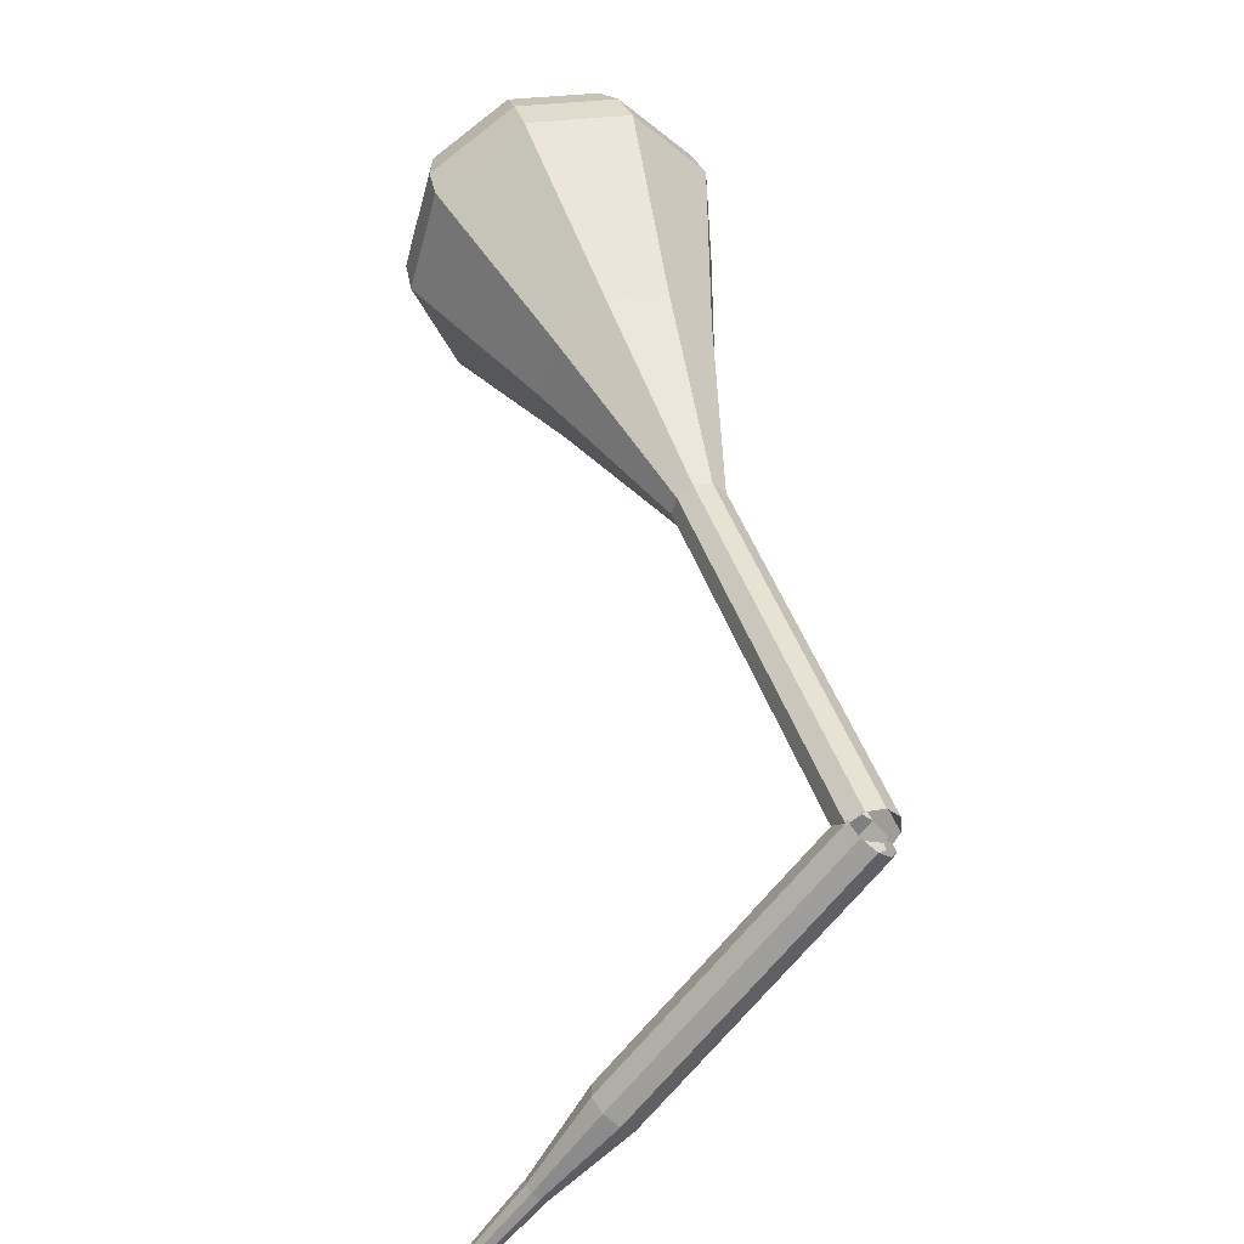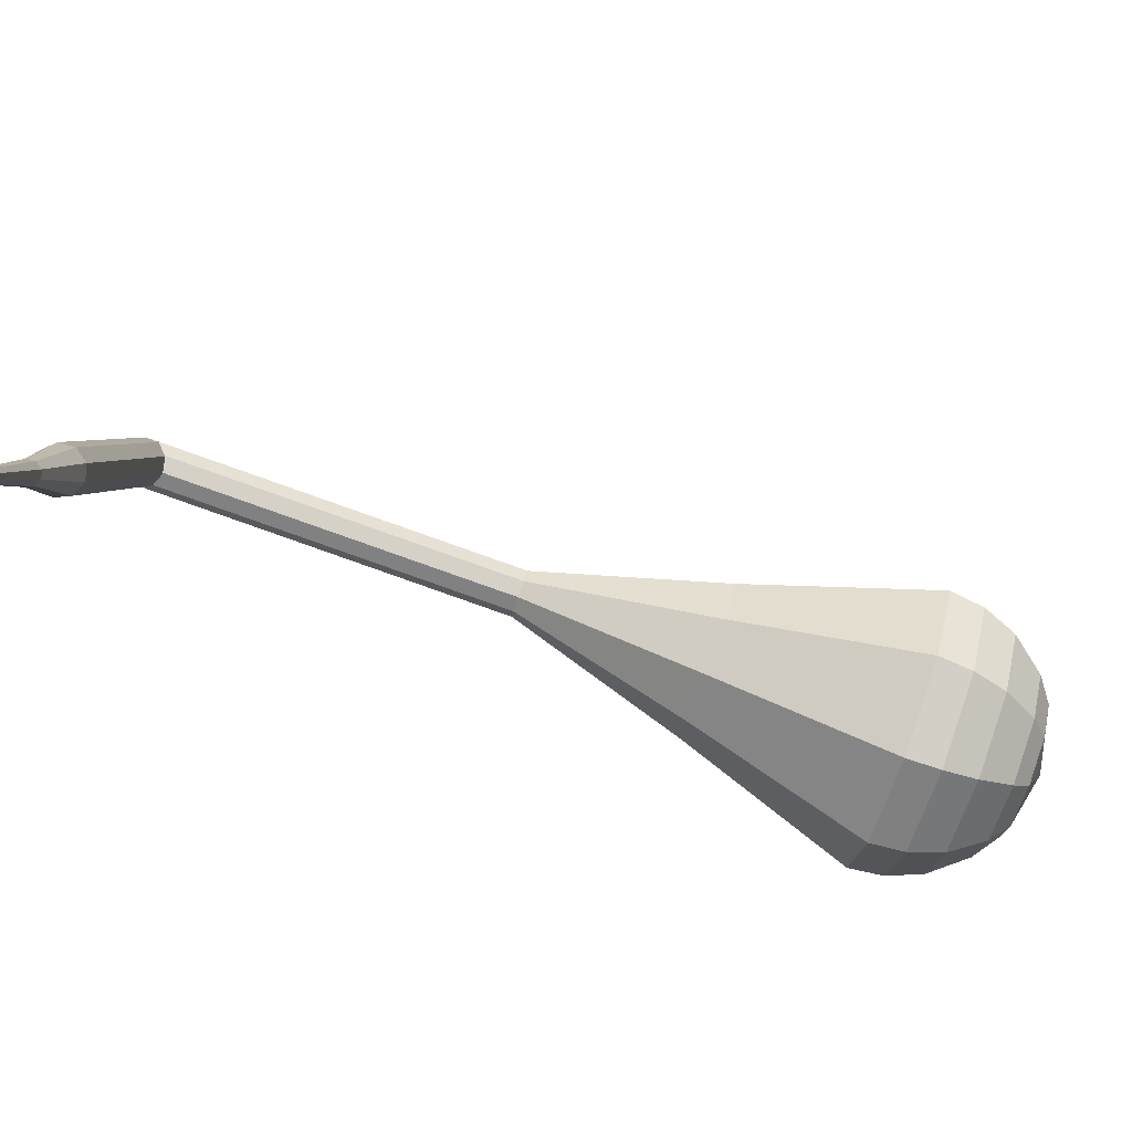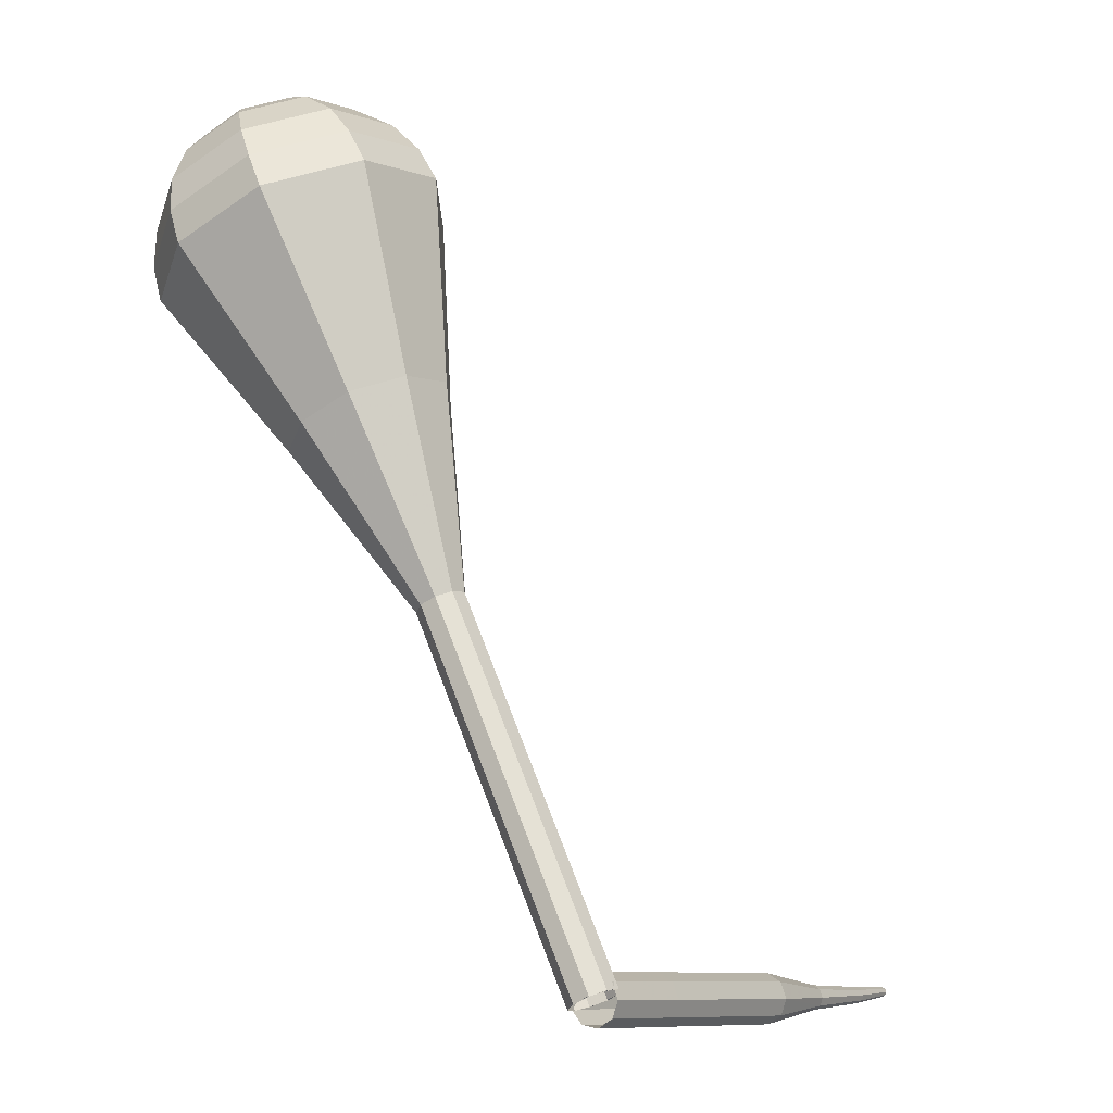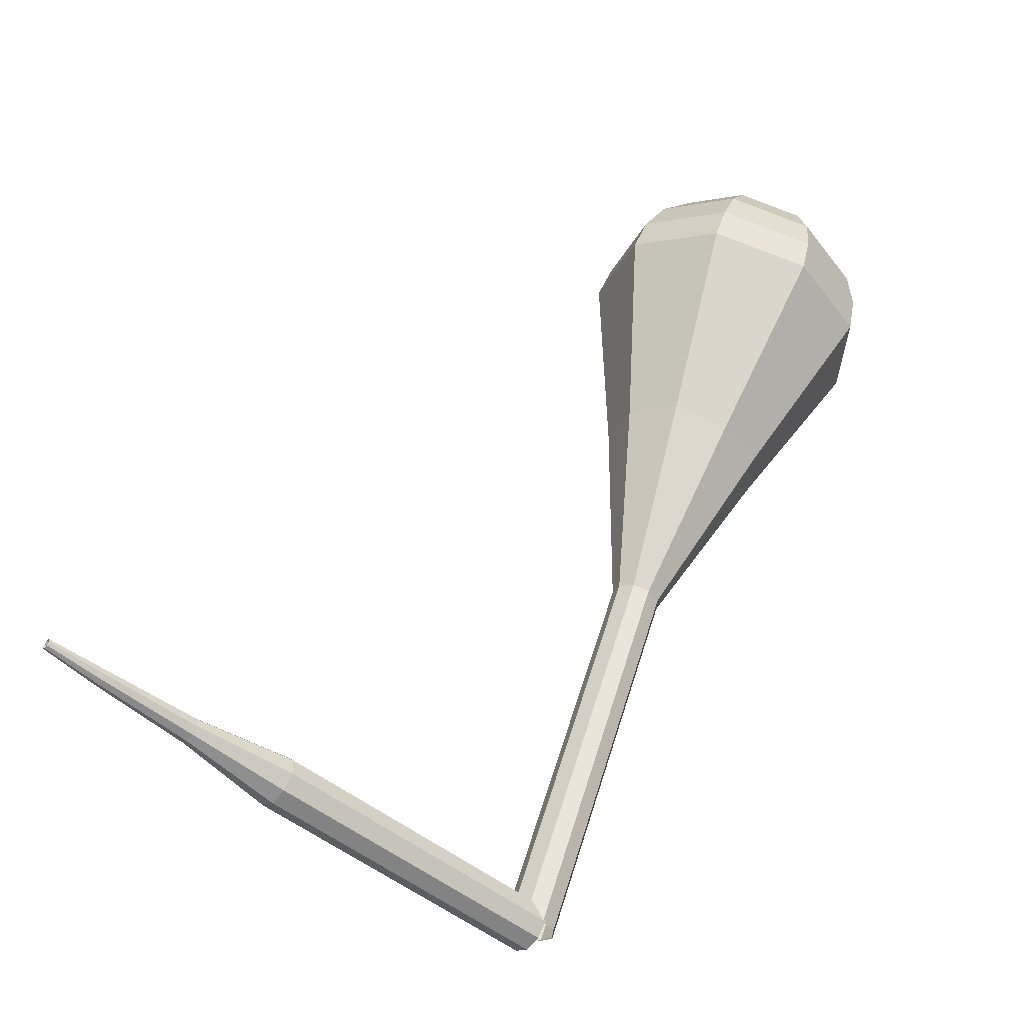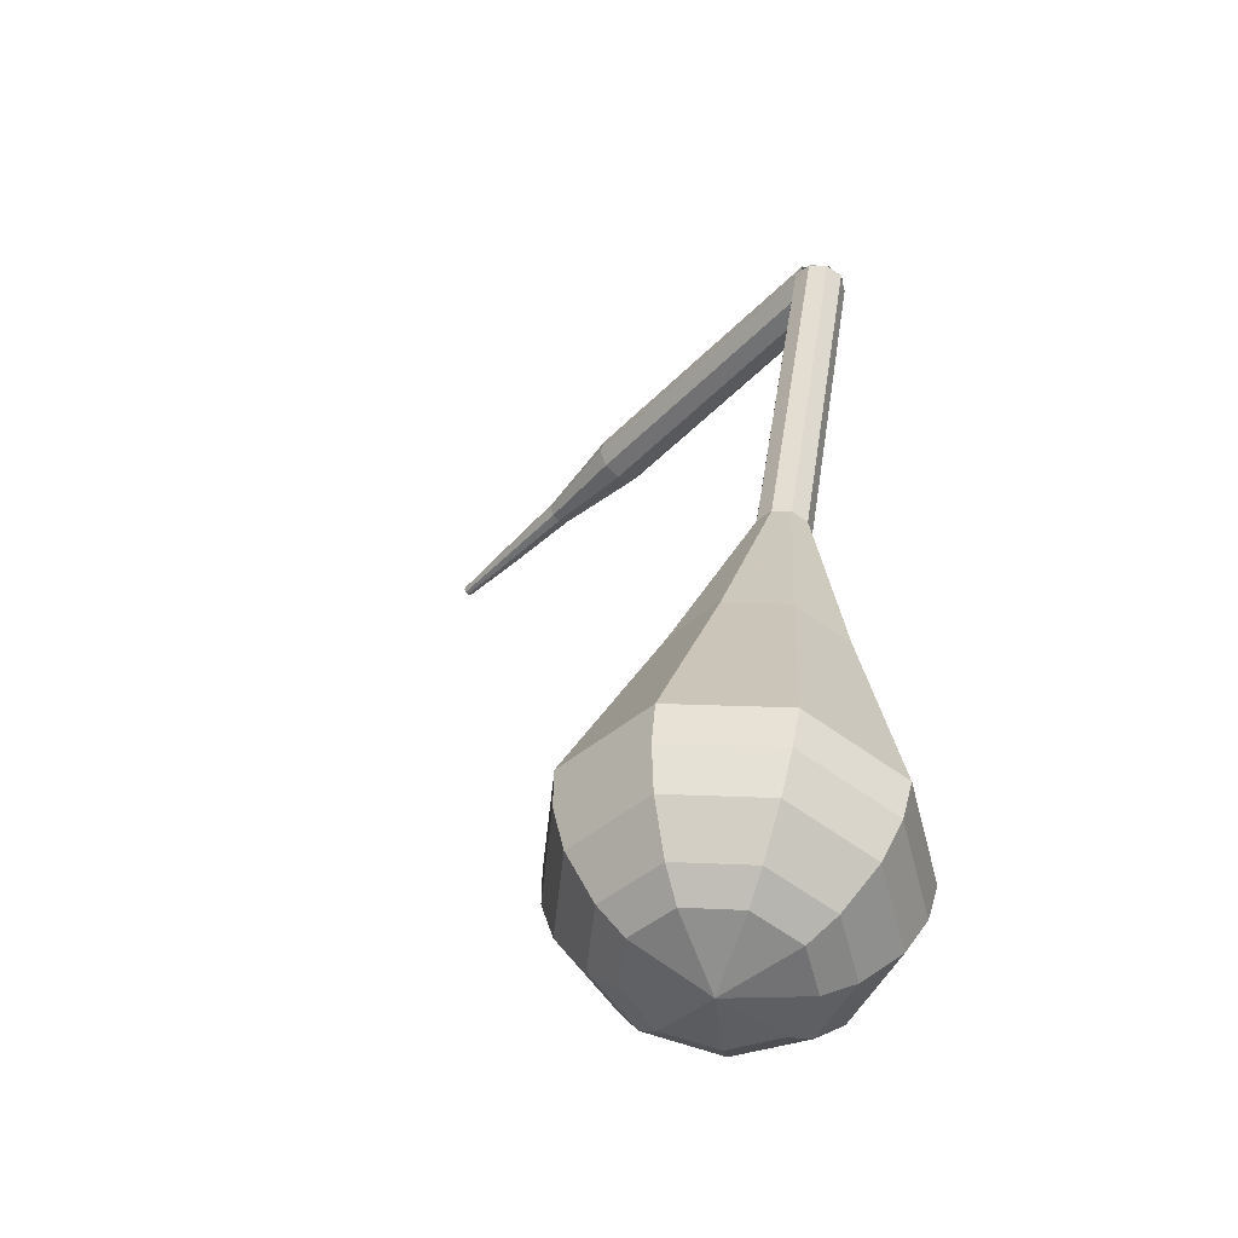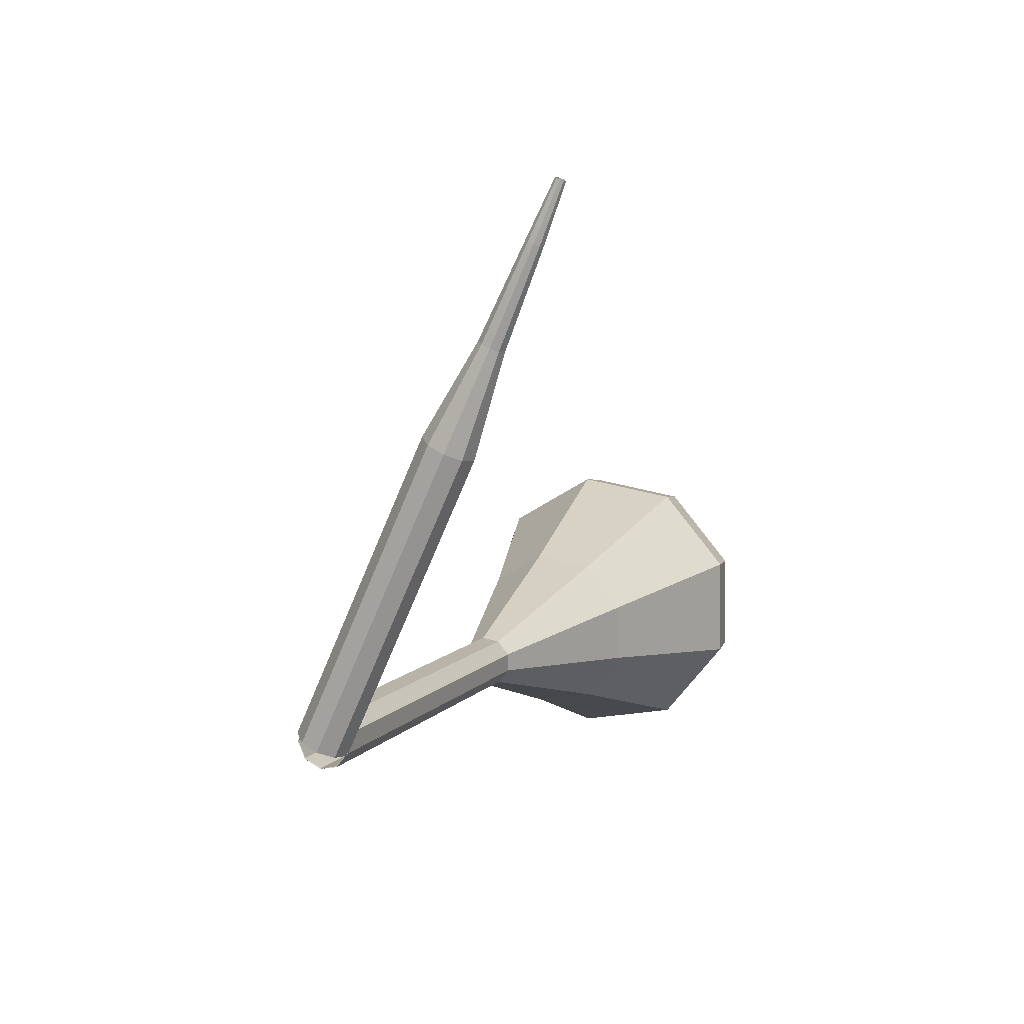
<metadata>
{"format":"obj","ext":"obj","renderer":"f3d","projection":"perspective","resolution":1024,"background":"white","views":[{"elev":-65.5,"azim":96.4,"up":"+Z"},{"elev":-41.4,"azim":-83.3,"up":"+Y"},{"elev":-9.0,"azim":169.0,"up":"+Z"},{"elev":-53.3,"azim":4.5,"up":"+Z"},{"elev":23.1,"azim":26.5,"up":"+Y"},{"elev":-70.8,"azim":-67.7,"up":"+Z"}]}
</metadata>
<code>
g tube1
v 146.9 160.3 100.8
v 147.1 160.1 99.98
v 147.6 159.6 99.55
v 148.2 159 99.7
v 148.6 158.6 100.4
v 148.6 158.6 101.2
v 148.2 159 101.9
v 147.6 159.6 102
v 147.1 160.1 101.6
v 146.9 160.3 100.8
v 143.3 156.8 100.7
v 143.5 156.6 99.93
v 144 156 99.5
v 144.6 155.4 99.65
v 145 155 100.3
v 145 155 101.2
v 144.6 155.4 101.8
v 144 156 102
v 143.5 156.5 101.5
v 143.3 156.8 100.7
v 139.7 153.2 100.7
v 139.9 153 99.87
v 140.4 152.5 99.45
v 141 151.9 99.59
v 141.4 151.5 100.2
v 141.4 151.5 101.1
v 141 151.9 101.8
v 140.4 152.5 101.9
v 139.9 153 101.5
v 139.7 153.2 100.7
v 136.2 149.7 100.6
v 136.4 149.5 99.82
v 136.9 149 99.39
v 137.5 148.4 99.54
v 137.9 148 100.2
v 137.9 148 101.1
v 137.5 148.4 101.7
v 136.9 149 101.9
v 136.4 149.5 101.4
v 136.2 149.7 100.6
v 133.2 145.9 100.6
v 133.3 145.7 100.2
v 133.5 145.5 99.99
v 133.8 145.2 100.1
v 134 145 100.4
v 134 145 100.8
v 133.8 145.2 101.1
v 133.5 145.5 101.2
v 133.3 145.7 101
v 133.2 145.9 100.6
v 129.9 142.4 100.7
v 130 142.3 100.4
v 130.1 142.1 100.3
v 130.3 141.9 100.3
v 130.5 141.8 100.5
v 130.5 141.8 100.8
v 130.3 141.9 101
v 130.1 142.1 101.1
v 130 142.3 100.9
v 129.9 142.4 100.7
v 128 140.3 100.8
v 128 140.2 100.6
v 128.1 140.1 100.6
v 128.2 140 100.6
v 128.3 139.9 100.7
v 128.3 139.9 100.9
v 128.2 140 101
v 128.1 140.1 101
v 128 140.2 101
v 128 140.3 100.8
f 1 2 12
f 12 11 1
f 2 3 13
f 13 12 2
f 3 4 14
f 14 13 3
f 4 5 15
f 15 14 4
f 5 6 16
f 16 15 5
f 6 7 17
f 17 16 6
f 7 8 18
f 18 17 7
f 8 9 19
f 19 18 8
f 9 10 20
f 20 19 9
f 11 12 22
f 22 21 11
f 12 13 23
f 23 22 12
f 13 14 24
f 24 23 13
f 14 15 25
f 25 24 14
f 15 16 26
f 26 25 15
f 16 17 27
f 27 26 16
f 17 18 28
f 28 27 17
f 18 19 29
f 29 28 18
f 19 20 30
f 30 29 19
f 21 22 32
f 32 31 21
f 22 23 33
f 33 32 22
f 23 24 34
f 34 33 23
f 24 25 35
f 35 34 24
f 25 26 36
f 36 35 25
f 26 27 37
f 37 36 26
f 27 28 38
f 38 37 27
f 28 29 39
f 39 38 28
f 29 30 40
f 40 39 29
f 31 32 42
f 42 41 31
f 32 33 43
f 43 42 32
f 33 34 44
f 44 43 33
f 34 35 45
f 45 44 34
f 35 36 46
f 46 45 35
f 36 37 47
f 47 46 36
f 37 38 48
f 48 47 37
f 38 39 49
f 49 48 38
f 39 40 50
f 50 49 39
f 41 42 52
f 52 51 41
f 42 43 53
f 53 52 42
f 43 44 54
f 54 53 43
f 44 45 55
f 55 54 44
f 45 46 56
f 56 55 45
f 46 47 57
f 57 56 46
f 47 48 58
f 58 57 47
f 48 49 59
f 59 58 48
f 49 50 60
f 60 59 49
f 51 52 62
f 62 61 51
f 52 53 63
f 63 62 52
f 53 54 64
f 64 63 53
f 54 55 65
f 65 64 54
f 55 56 66
f 66 65 55
f 56 57 67
f 67 66 56
f 57 58 68
f 68 67 57
f 58 59 69
f 69 68 58
f 59 60 70
f 70 69 59
v 146.9 158.6 100.8
v 147.6 158.2 100.5
v 148.4 158.5 100.3
v 148.9 159.2 100.4
v 148.9 160 100.6
v 148.3 160.6 100.9
v 147.5 160.6 101.2
v 146.8 160.1 101.2
v 146.5 159.3 101.1
v 146.9 158.6 100.8
v 146.9 158.5 100.8
v 147.7 158.2 100.5
v 148.5 158.5 100.3
v 148.9 159.3 100.3
v 148.8 160.1 100.6
v 148.2 160.6 101
v 147.4 160.6 101.2
v 146.8 160 101.3
v 146.6 159.2 101.1
v 146.9 158.5 100.8
v 148.5 157.2 105.3
v 149.2 156.9 105
v 150 157.2 104.8
v 150.4 158 104.9
v 150.3 158.8 105.1
v 149.7 159.3 105.5
v 148.9 159.3 105.7
v 148.3 158.7 105.8
v 148.1 157.9 105.6
v 148.5 157.2 105.3
v 150 155.9 109.8
v 150.8 155.6 109.5
v 151.5 155.9 109.3
v 152 156.7 109.4
v 151.9 157.5 109.7
v 151.3 158 110
v 150.5 157.9 110.3
v 149.8 157.4 110.3
v 149.6 156.6 110.2
v 150 155.9 109.8
v 151.5 154.6 114.4
v 152.3 154.3 114
v 153.1 154.6 113.9
v 153.5 155.4 113.9
v 153.4 156.2 114.2
v 152.8 156.7 114.5
v 152 156.6 114.8
v 151.3 156.1 114.9
v 151.2 155.3 114.7
v 151.5 154.6 114.4
v 153.1 153.3 118.9
v 153.8 153 118.6
v 154.6 153.3 118.4
v 155 154.1 118.5
v 154.9 154.9 118.7
v 154.3 155.4 119.1
v 153.5 155.3 119.3
v 152.9 154.8 119.4
v 152.7 154 119.2
v 153.1 153.3 118.9
v 154.2 148.4 127.9
v 156.7 147.6 126.8
v 159.3 148.6 126.3
v 160.8 151.1 126.5
v 160.5 153.8 127.4
v 158.5 155.5 128.5
v 155.8 155.4 129.4
v 153.6 153.5 129.6
v 153 150.8 129
v 154.2 148.4 127.9
v 155.1 143.3 137
v 159.6 141.8 135
v 164.3 143.6 134
v 166.9 148 134.4
v 166.4 152.8 136
v 162.8 155.9 138
v 157.9 155.7 139.6
v 154 152.4 140
v 152.9 147.5 139
v 155.1 143.3 137
v 155.9 143 138.7
v 160.2 141.5 136.8
v 164.7 143.3 135.8
v 167.3 147.5 136.2
v 166.7 152.2 137.7
v 163.3 155.2 139.7
v 158.6 155 141.3
v 154.8 151.8 141.6
v 153.7 147 140.6
v 155.9 143 138.7
v 156.9 143.1 140.4
v 160.8 141.8 138.7
v 164.9 143.4 137.8
v 167.2 147.1 138.1
v 166.7 151.3 139.5
v 163.6 154 141.3
v 159.4 153.8 142.7
v 156 150.9 143
v 155 146.7 142.1
v 156.9 143.1 140.4
v 158.5 143.7 142.1
v 161.5 142.7 140.8
v 164.6 144 140.2
v 166.3 146.9 140.4
v 165.9 150.1 141.5
v 163.6 152.1 142.8
v 160.4 152 143.9
v 157.8 149.8 144.1
v 157.1 146.5 143.4
v 158.5 143.7 142.1
v 159.7 144.5 143
v 161.8 143.8 142
v 164.1 144.7 141.5
v 165.4 146.8 141.7
v 165.1 149.1 142.5
v 163.4 150.6 143.5
v 161 150.5 144.3
v 159.1 148.9 144.4
v 158.6 146.5 143.9
v 159.7 144.5 143
v 162.3 147 143.9
v 162.3 147 143.9
v 162.3 147 143.9
v 162.3 147 143.9
v 162.3 147 143.9
v 162.3 147 143.9
v 162.3 147 143.9
v 162.3 147 143.9
v 162.3 147 143.9
v 162.3 147 143.9
f 71 72 82
f 82 81 71
f 72 73 83
f 83 82 72
f 73 74 84
f 84 83 73
f 74 75 85
f 85 84 74
f 75 76 86
f 86 85 75
f 76 77 87
f 87 86 76
f 77 78 88
f 88 87 77
f 78 79 89
f 89 88 78
f 79 80 90
f 90 89 79
f 81 82 92
f 92 91 81
f 82 83 93
f 93 92 82
f 83 84 94
f 94 93 83
f 84 85 95
f 95 94 84
f 85 86 96
f 96 95 85
f 86 87 97
f 97 96 86
f 87 88 98
f 98 97 87
f 88 89 99
f 99 98 88
f 89 90 100
f 100 99 89
f 91 92 102
f 102 101 91
f 92 93 103
f 103 102 92
f 93 94 104
f 104 103 93
f 94 95 105
f 105 104 94
f 95 96 106
f 106 105 95
f 96 97 107
f 107 106 96
f 97 98 108
f 108 107 97
f 98 99 109
f 109 108 98
f 99 100 110
f 110 109 99
f 101 102 112
f 112 111 101
f 102 103 113
f 113 112 102
f 103 104 114
f 114 113 103
f 104 105 115
f 115 114 104
f 105 106 116
f 116 115 105
f 106 107 117
f 117 116 106
f 107 108 118
f 118 117 107
f 108 109 119
f 119 118 108
f 109 110 120
f 120 119 109
f 111 112 122
f 122 121 111
f 112 113 123
f 123 122 112
f 113 114 124
f 124 123 113
f 114 115 125
f 125 124 114
f 115 116 126
f 126 125 115
f 116 117 127
f 127 126 116
f 117 118 128
f 128 127 117
f 118 119 129
f 129 128 118
f 119 120 130
f 130 129 119
f 121 122 132
f 132 131 121
f 122 123 133
f 133 132 122
f 123 124 134
f 134 133 123
f 124 125 135
f 135 134 124
f 125 126 136
f 136 135 125
f 126 127 137
f 137 136 126
f 127 128 138
f 138 137 127
f 128 129 139
f 139 138 128
f 129 130 140
f 140 139 129
f 131 132 142
f 142 141 131
f 132 133 143
f 143 142 132
f 133 134 144
f 144 143 133
f 134 135 145
f 145 144 134
f 135 136 146
f 146 145 135
f 136 137 147
f 147 146 136
f 137 138 148
f 148 147 137
f 138 139 149
f 149 148 138
f 139 140 150
f 150 149 139
f 141 142 152
f 152 151 141
f 142 143 153
f 153 152 142
f 143 144 154
f 154 153 143
f 144 145 155
f 155 154 144
f 145 146 156
f 156 155 145
f 146 147 157
f 157 156 146
f 147 148 158
f 158 157 147
f 148 149 159
f 159 158 148
f 149 150 160
f 160 159 149
f 151 152 162
f 162 161 151
f 152 153 163
f 163 162 152
f 153 154 164
f 164 163 153
f 154 155 165
f 165 164 154
f 155 156 166
f 166 165 155
f 156 157 167
f 167 166 156
f 157 158 168
f 168 167 157
f 158 159 169
f 169 168 158
f 159 160 170
f 170 169 159
f 161 162 172
f 172 171 161
f 162 163 173
f 173 172 162
f 163 164 174
f 174 173 163
f 164 165 175
f 175 174 164
f 165 166 176
f 176 175 165
f 166 167 177
f 177 176 166
f 167 168 178
f 178 177 167
f 168 169 179
f 179 178 168
f 169 170 180
f 180 179 169
f 171 172 182
f 182 181 171
f 172 173 183
f 183 182 172
f 173 174 184
f 184 183 173
f 174 175 185
f 185 184 174
f 175 176 186
f 186 185 175
f 176 177 187
f 187 186 176
f 177 178 188
f 188 187 177
f 178 179 189
f 189 188 178
f 179 180 190
f 190 189 179
f 181 182 192
f 192 191 181
f 182 183 193
f 193 192 182
f 183 184 194
f 194 193 183
f 184 185 195
f 195 194 184
f 185 186 196
f 196 195 185
f 186 187 197
f 197 196 186
f 187 188 198
f 198 197 187
f 188 189 199
f 199 198 188
f 189 190 200
f 200 199 189
g

</code>
